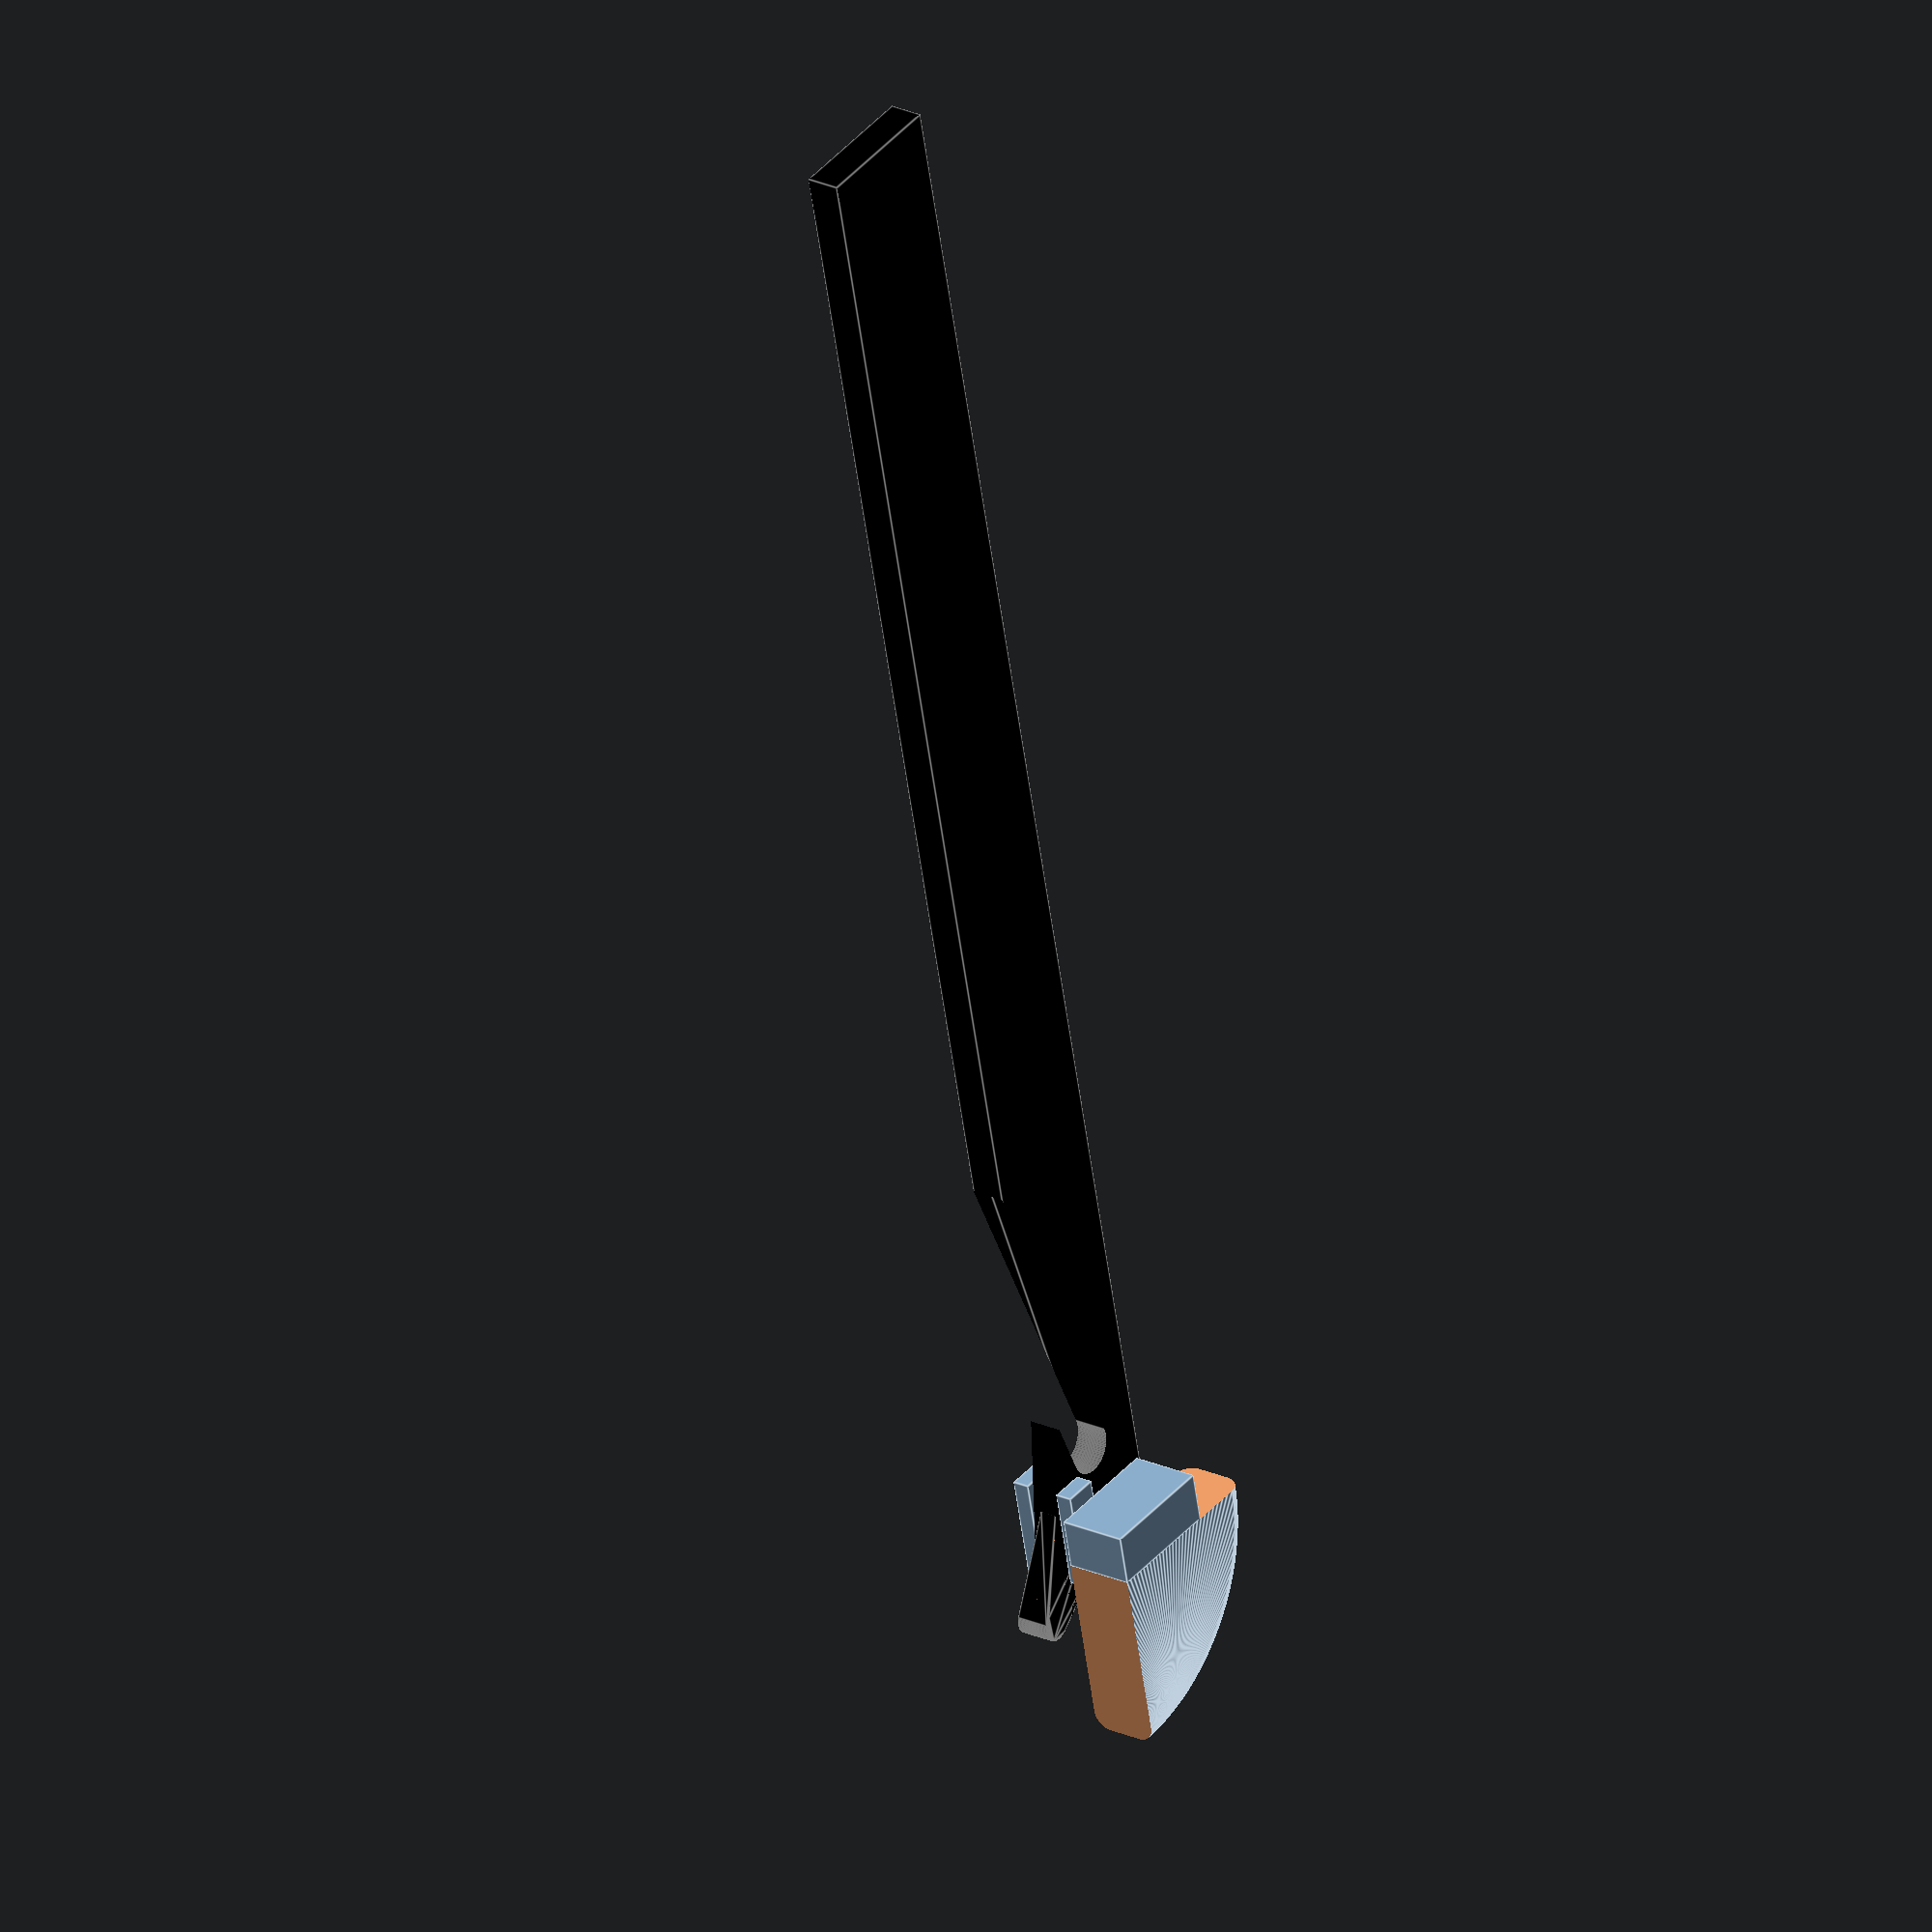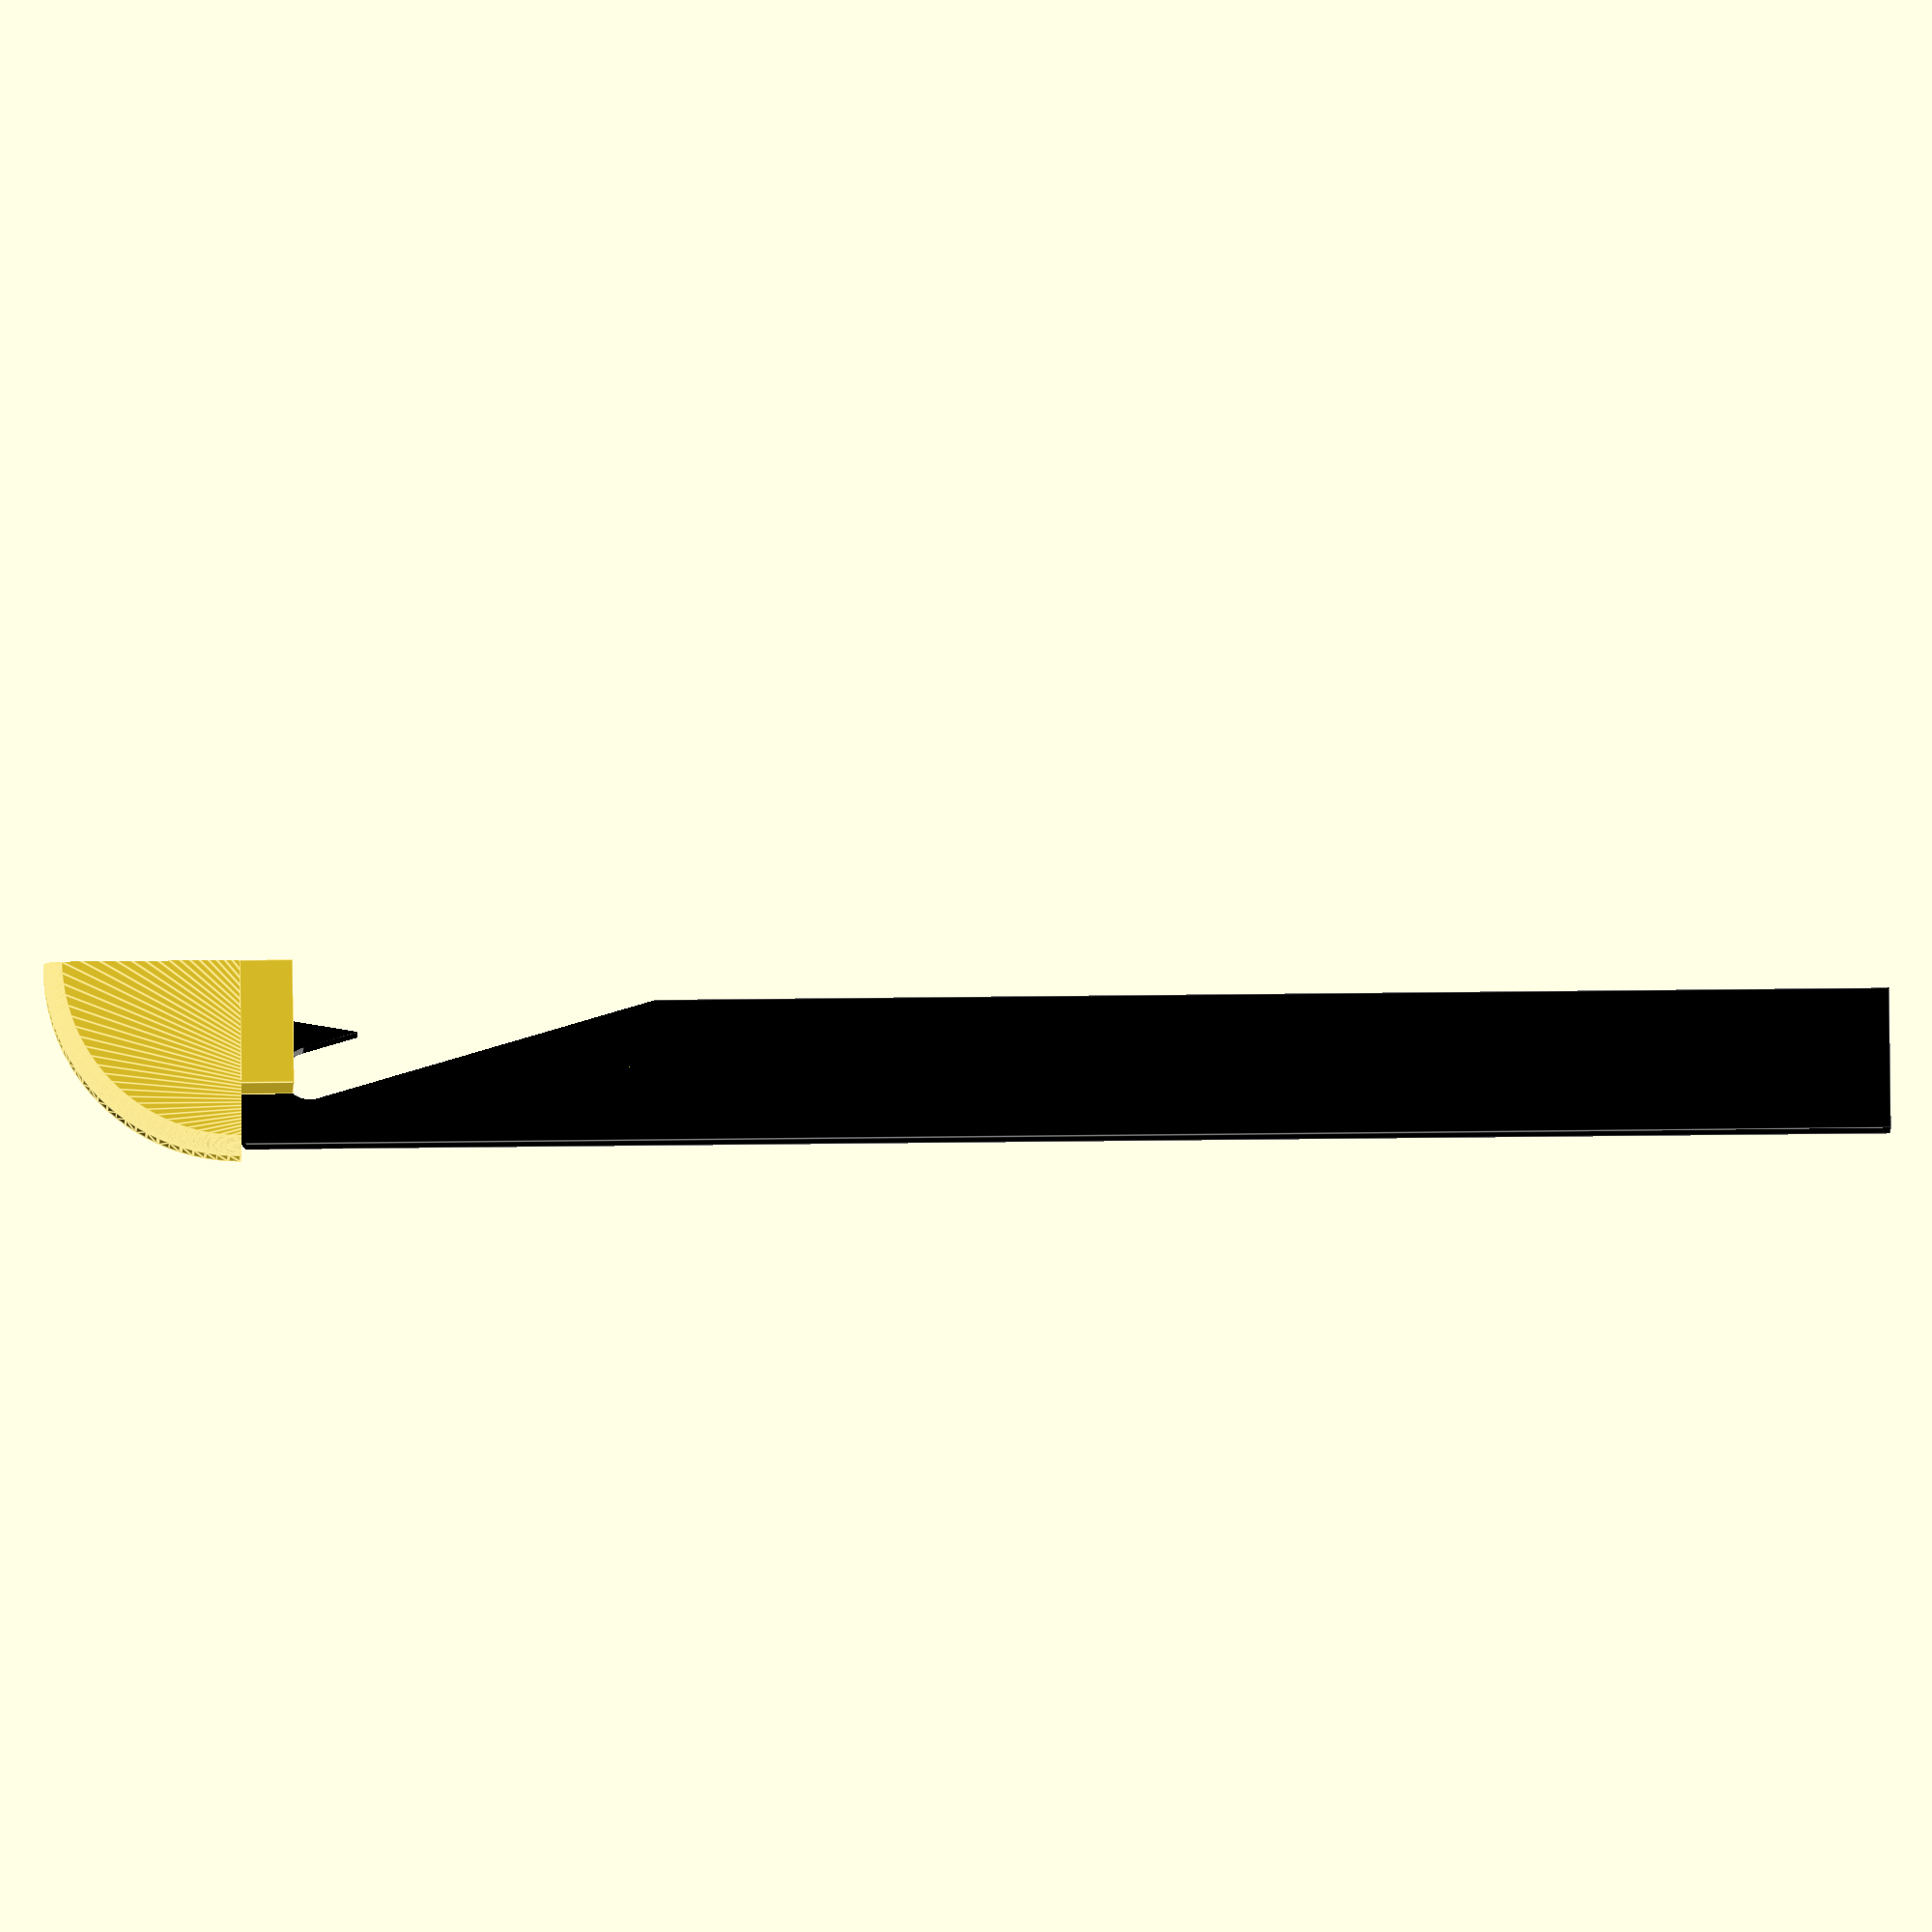
<openscad>
/*
theOpenKnitter v0.01.091018.09

    Sebastian Figueroa C.

Github:
    @theOpenSprocketproject
Twitter:
    @sebanfica
*/

//-- Total work facet number
$fn=100;

//-- Needle ---------------------------------------------------//

color("black"){
nh=100;//needle total height
wn=2; //width needle
lenn=8;//length needle
hc=3;//h cylinder perforated
dc=3;//d cylinder perforated

translate([0,0,7])

union(){
rotate([0,0,180]){
translate([5.5,-5,(-nh/2)])
difference(){

difference(){ //Primitive-Hook
difference(){
cube([lenn,wn,nh], center=true); //needle primitive

translate([lenn-2,0,(nh/2)+1]) //needle crown
rotate([0,35,0])
cube([lenn*2,wn*2,lenn*2], center=true); 
}
translate([0,0,-5]){ //--needle hook
hull(){
translate([0,0,(nh/2)-(hc*2)])
rotate([90,0,0])
cylinder(r=dc/2, h=hc, center=true);
translate([-9,0,(nh/3)-(hc*7)])
rotate([90,0,0])
cylinder(r=dc/2, h=hc, center=true);
}
}
} //Diff Prim-Hook
rotate([0,-10,0]) //hook point
translate([1.5,0,(nh/2.5)])
cube([5,5,20], center=true);
}
}
hull(){
rotate([0,-35,0]) //crown extension
translate([6-10,5,10.7-12.3])
cube([5,wn,wn], center=true);

rotate([0,-65,0]) //crown extension fillet
translate([-5.5,5,-0.5])
cube([6,1,2], center=true);

rotate([90,0,0])
translate([-0.3,-2.2,-5])
cylinder(r=wn/2, h=wn, center=true);
}
} //Union
}
//-- Needle END -----------------------------------------------//

//-- Thread Slipper -------------------------------------------//

difference(){
rotate([90,0,0]){
minkowski(){
sphere(r=2/2);
cylinder(r=20/2, h=2,center=true);
}
}
translate([0,-6,-6])
cube(20);
translate([-12,-6,-22])
cube(22);
}
translate([-3.5,0,-1.5])
cube([7,4,3], center=true);

//-- Thread Slipper END ---------------------------------------//

//-- Chain stitch holder
translate([-3,3+0.5,0])
cube([2,1,6], center=true);
translate([-3,6.5,0])
cube([2,1,6], center=true);
</openscad>
<views>
elev=55.9 azim=53.6 roll=187.7 proj=o view=edges
elev=334.2 azim=234.7 roll=88.7 proj=o view=edges
</views>
